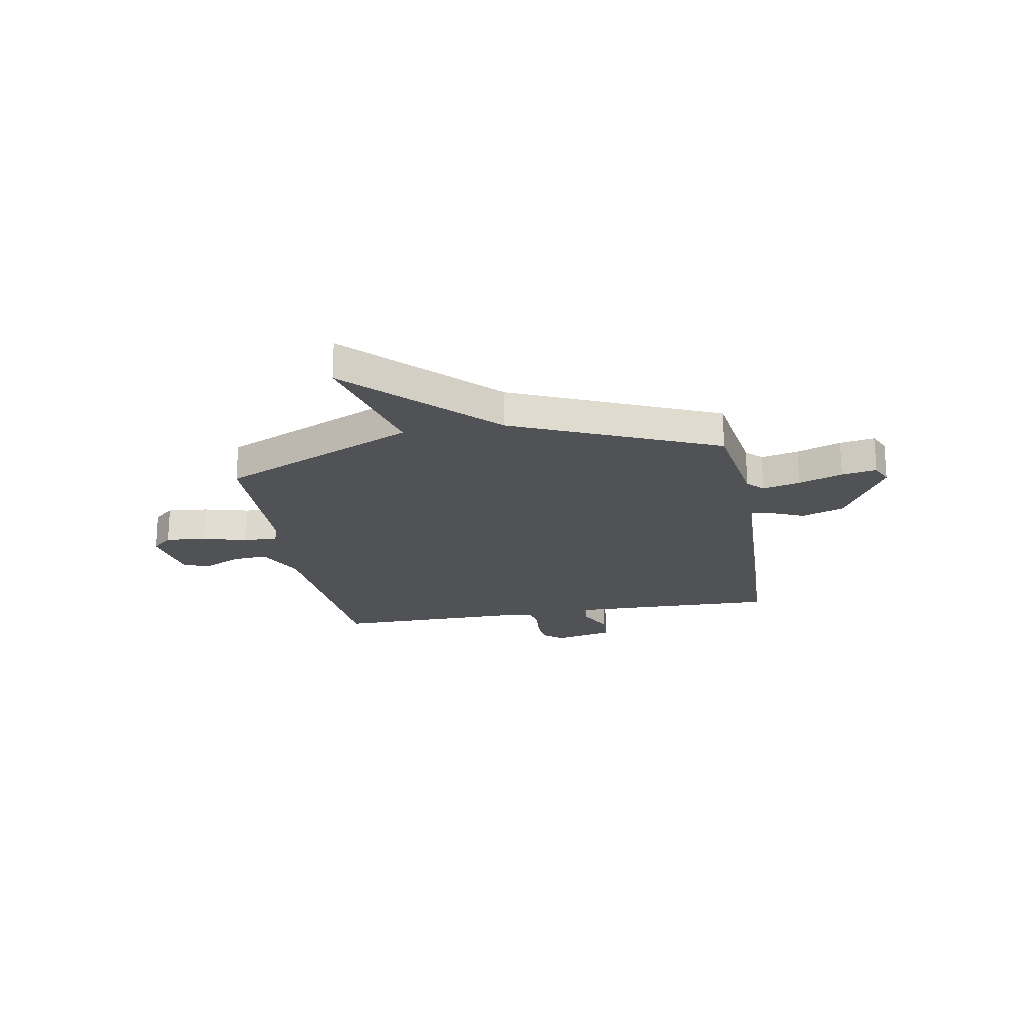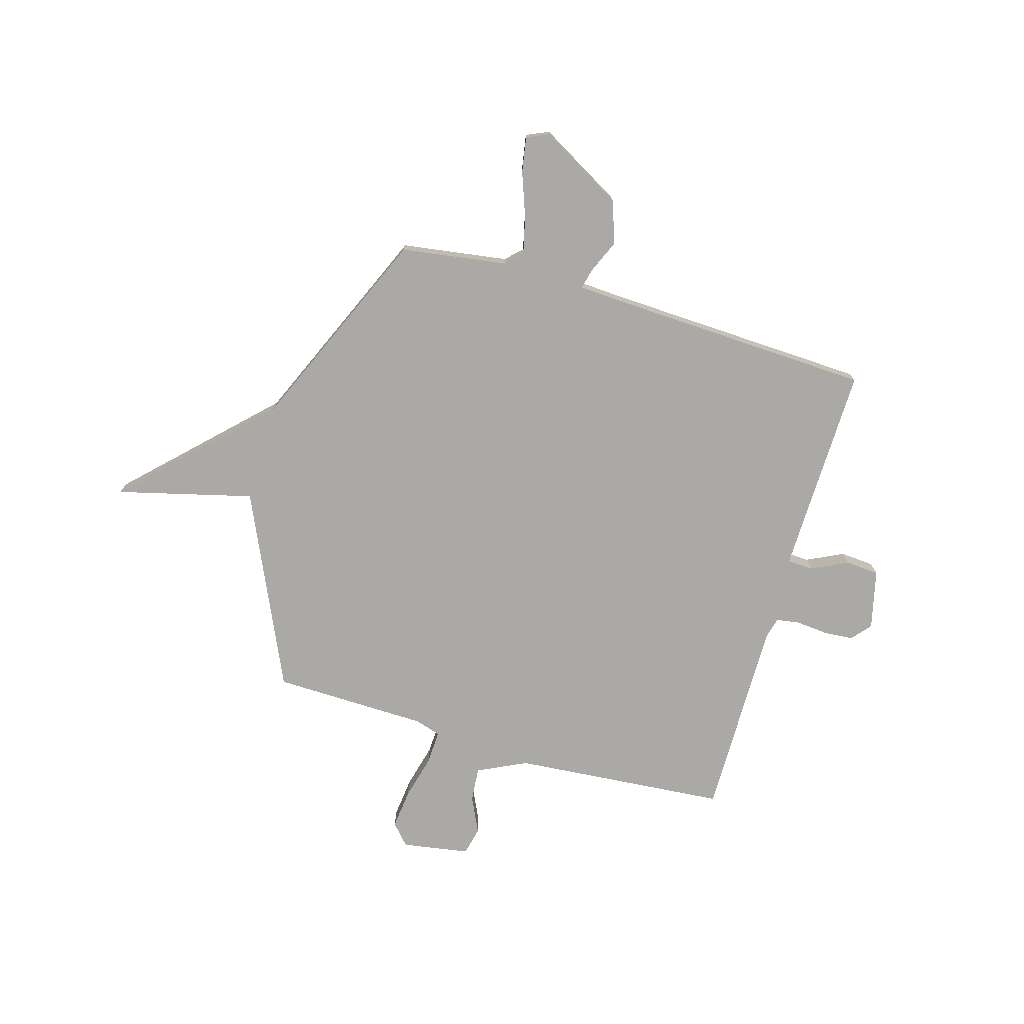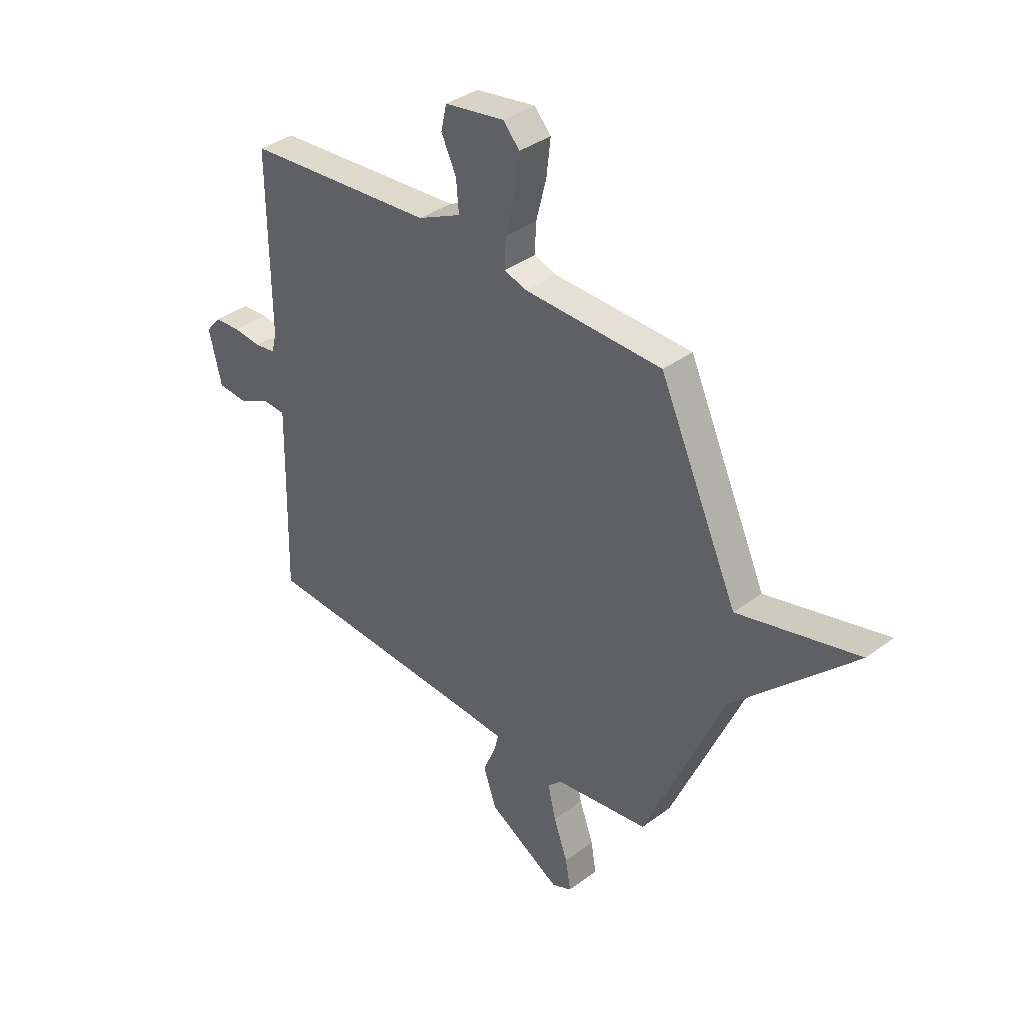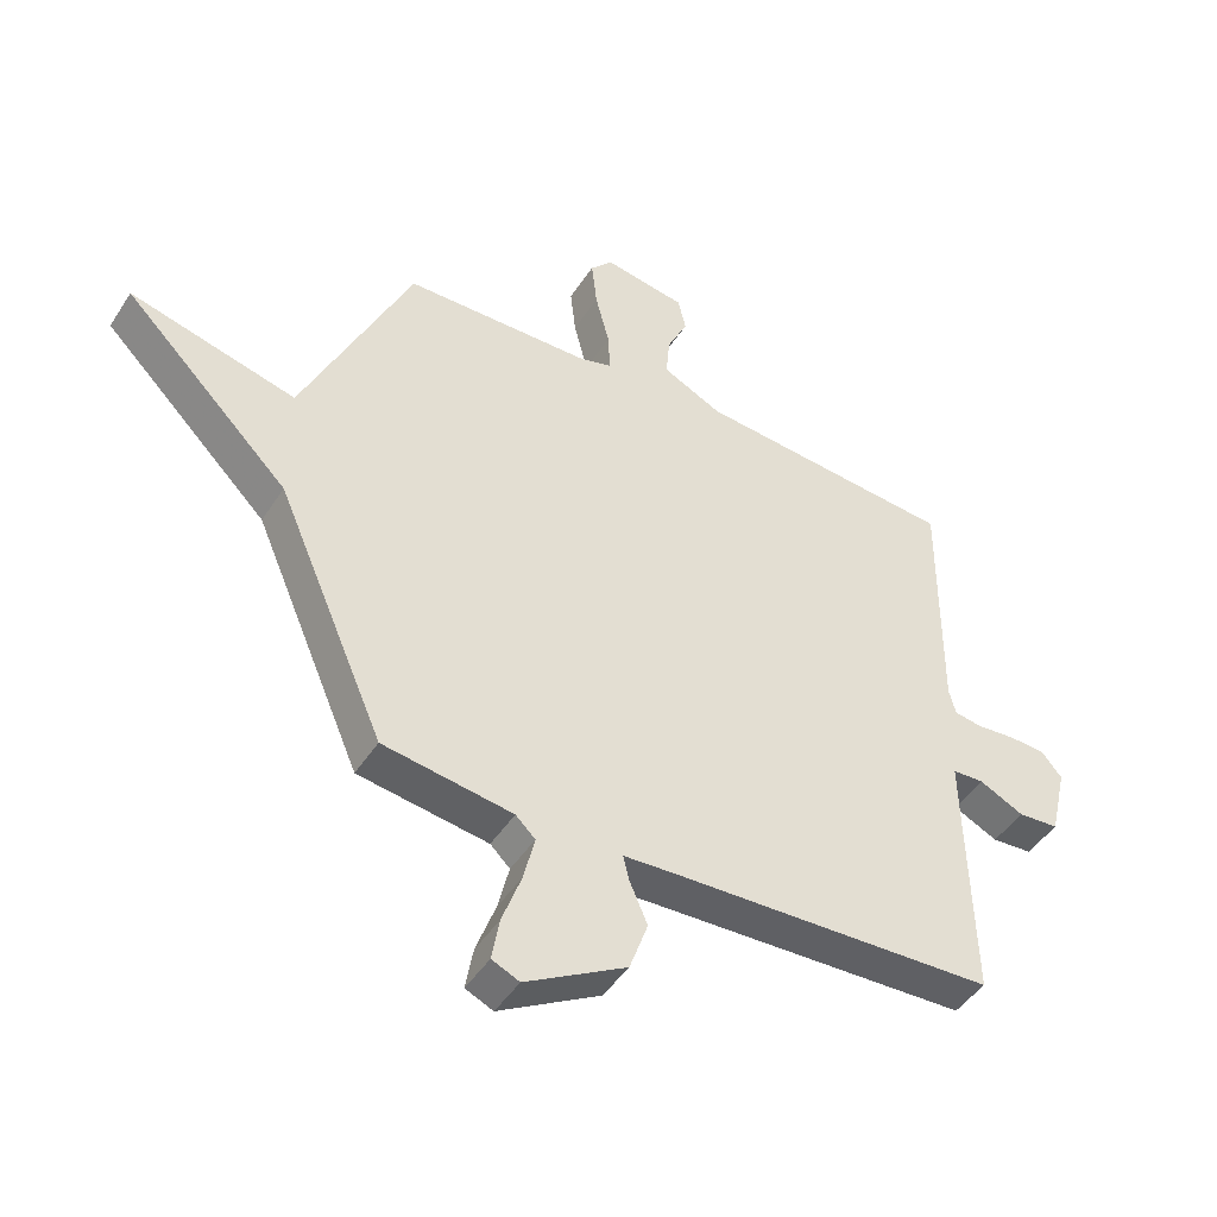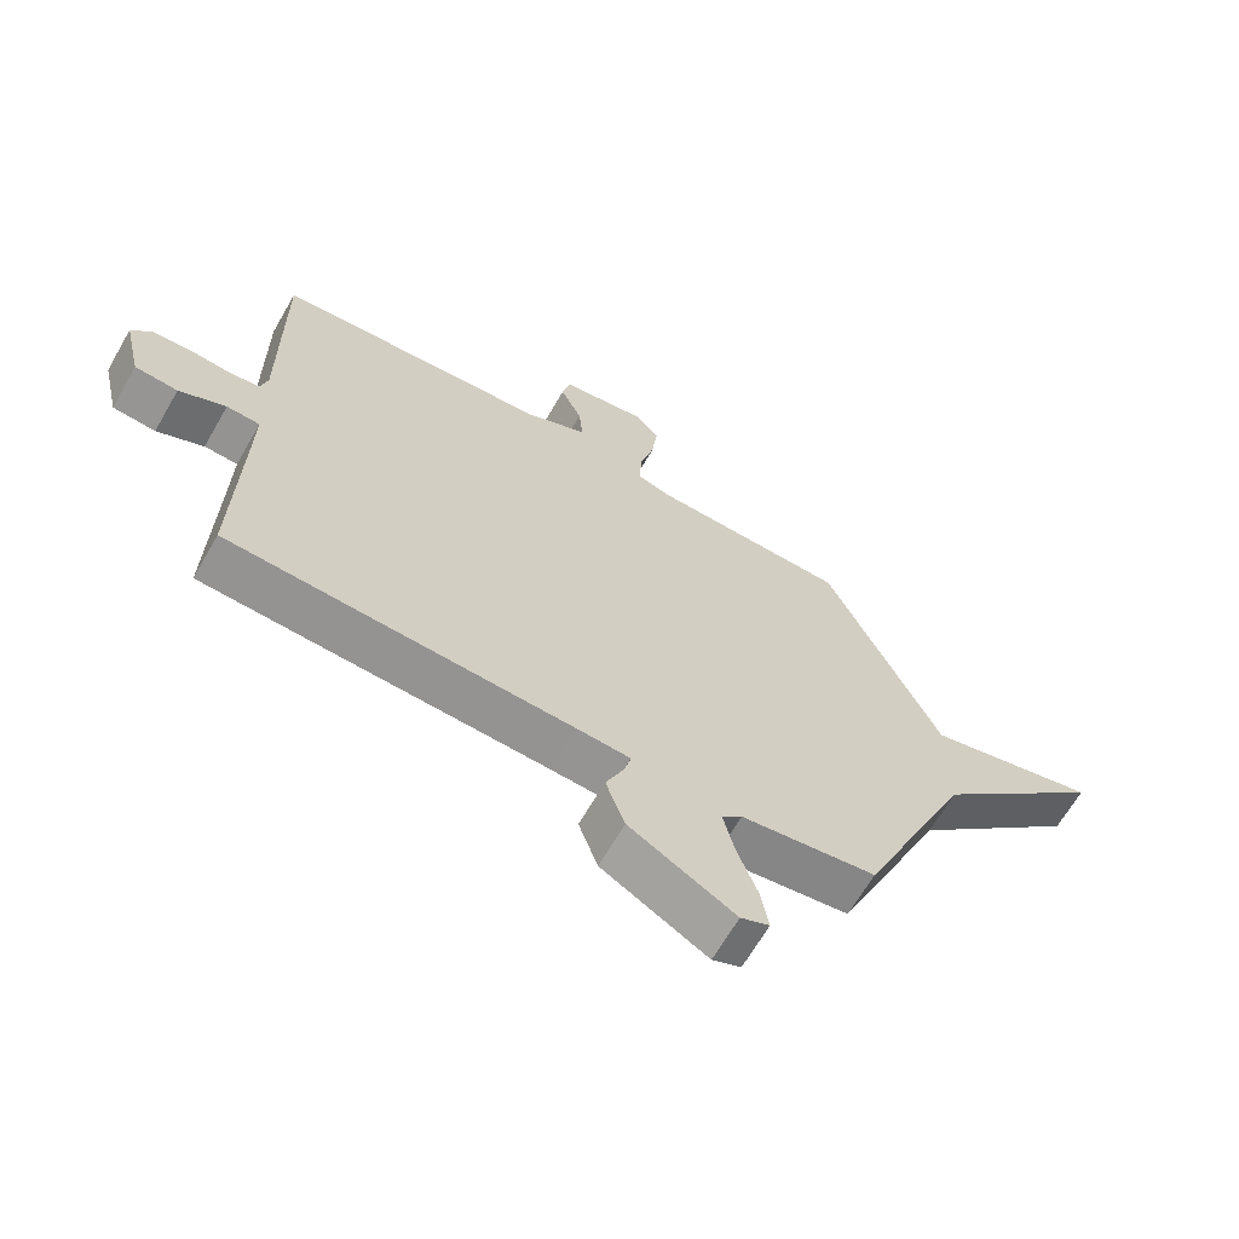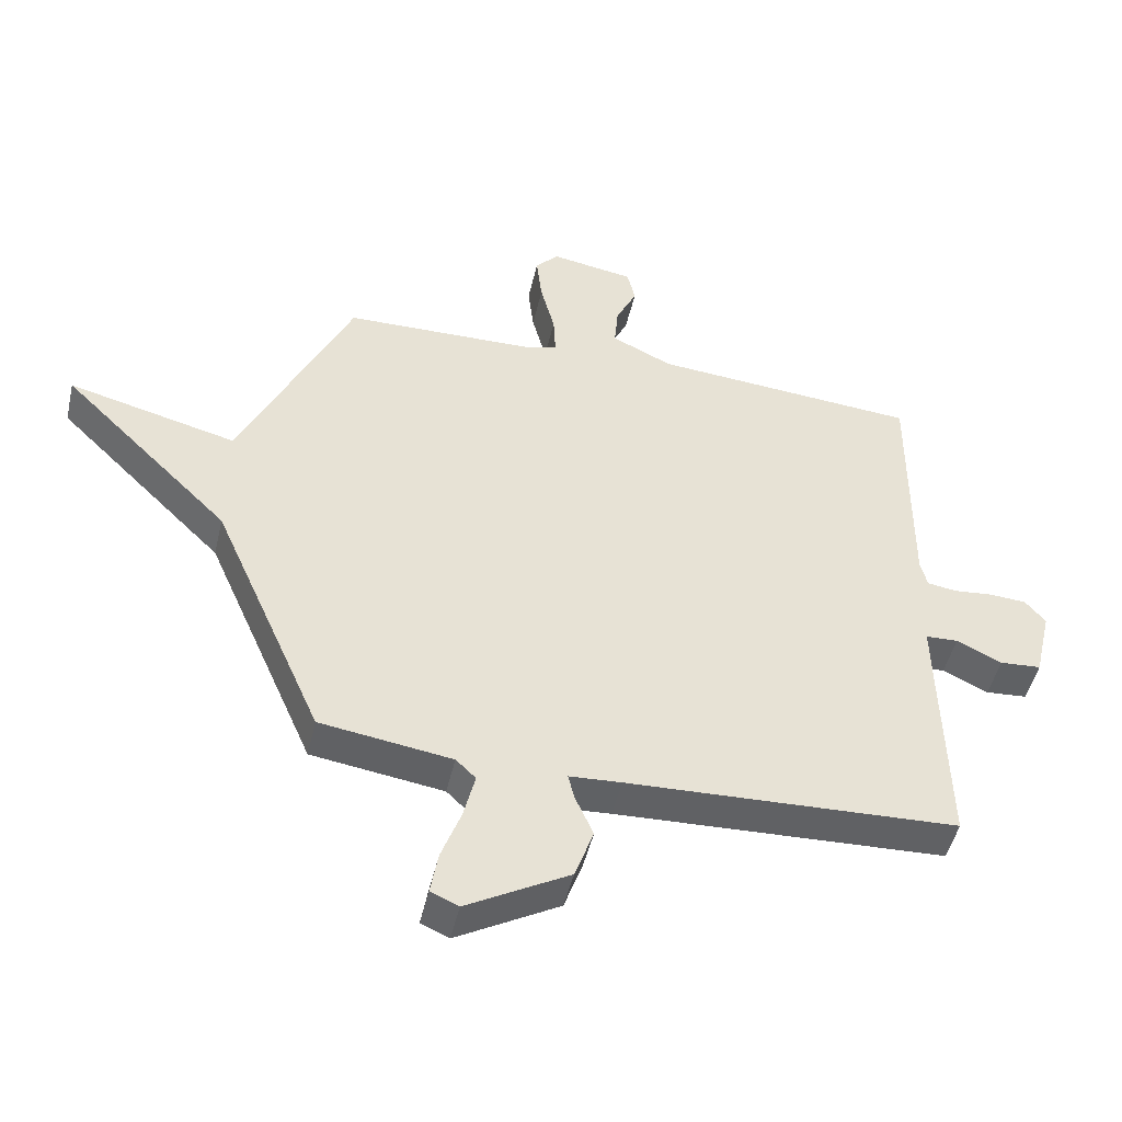
<metadata>
{"format":"obj","ext":"obj","renderer":"f3d","projection":"perspective","resolution":1024,"background":"white","views":[{"elev":-20.7,"azim":100.1,"up":"+Y"},{"elev":-75.4,"azim":163.8,"up":"+Y"},{"elev":36.9,"azim":46.2,"up":"+Z"},{"elev":-46.0,"azim":149.0,"up":"+Z"},{"elev":-65.9,"azim":-30.0,"up":"+Z"},{"elev":-48.4,"azim":167.0,"up":"+Z"}]}
</metadata>
<code>
v 0.5 0.07 -0.5
v 0.288 0.07 -0.531
v 0.256 0.07 -0.562
v 0.274 0.07 -0.637
v 0.306 0.07 -0.725
v 0.318 0.07 -0.795
v 0.273 0.07 -0.815
v 0.108 0.07 -0.721
v 0.078 0.07 -0.636
v 0.107 0.07 -0.569
v 0.117 0.07 -0.528
v 0.033 0.07 -0.523
v -0.5 0.07 -0.5
v -0.493 0.07 -0.191
v -0.491 0.07 -0.078
v -0.543 0.07 -0.076
v -0.616 0.07 -0.111
v -0.683 0.07 -0.106
v -0.711 0.07 0.013
v -0.678 0.07 0.052
v -0.619 0.07 0.056
v -0.555 0.07 0.05
v -0.508 0.07 0.057
v -0.497 0.07 0.1
v -0.5 0.07 0.5
v -0.07 0.07 0.535
v 0.028 0.07 0.582
v 0.022 0.07 0.651
v -0.012 0.07 0.723
v 0.001 0.07 0.779
v 0.136 0.07 0.801
v 0.173 0.07 0.76
v 0.164 0.07 0.68
v 0.141 0.07 0.59
v 0.138 0.07 0.523
v 0.19 0.07 0.507
v 0.5 0.07 0.5
v 0.678 0.07 0.109
v 0.95 0.07 0.178
v 0.678 0.07 -0.091
v 0.5 0 -0.5
v 0.288 0 -0.531
v 0.256 0 -0.562
v 0.274 0 -0.637
v 0.306 0 -0.725
v 0.318 0 -0.795
v 0.273 0 -0.815
v 0.108 0 -0.721
v 0.078 0 -0.636
v 0.107 0 -0.569
v 0.117 0 -0.528
v 0.033 0 -0.523
v -0.5 0 -0.5
v -0.493 0 -0.191
v -0.491 0 -0.078
v -0.543 0 -0.076
v -0.616 0 -0.111
v -0.683 0 -0.106
v -0.711 0 0.013
v -0.678 0 0.052
v -0.619 0 0.056
v -0.555 0 0.05
v -0.508 0 0.057
v -0.497 0 0.1
v -0.5 0 0.5
v -0.07 0 0.535
v 0.028 0 0.582
v 0.022 0 0.651
v -0.012 0 0.723
v 0.001 0 0.779
v 0.136 0 0.801
v 0.173 0 0.76
v 0.164 0 0.68
v 0.141 0 0.59
v 0.138 0 0.523
v 0.19 0 0.507
v 0.5 0 0.5
v 0.678 0 0.109
v 0.95 0 0.178
v 0.678 0 -0.091
f 38 39 40
f 40 1 2
f 38 40 2
f 37 38 2
f 36 37 2
f 35 36 2 3
f 32 33 34
f 31 32 34
f 30 31 34
f 29 30 34
f 28 29 34
f 27 28 34 35
f 26 27 35 3
f 26 3 4
f 25 26 4
f 24 25 4
f 20 21 22
f 19 20 22
f 18 19 22
f 17 18 22
f 16 17 22
f 15 16 22 23
f 12 13 14
f 11 12 14 15
f 8 9 10
f 7 8 10
f 6 7 10
f 5 6 10
f 4 5 10
f 4 10 11
f 15 23 24
f 11 15 24
f 4 11 24
f 80 79 78
f 42 41 80
f 42 80 78
f 42 78 77
f 42 77 76
f 43 42 76 75
f 74 73 72
f 74 72 71
f 74 71 70
f 74 70 69
f 74 69 68
f 75 74 68 67
f 43 75 67 66
f 44 43 66
f 44 66 65
f 44 65 64
f 62 61 60
f 62 60 59
f 62 59 58
f 62 58 57
f 62 57 56
f 63 62 56 55
f 54 53 52
f 55 54 52 51
f 50 49 48
f 50 48 47
f 50 47 46
f 50 46 45
f 50 45 44
f 51 50 44
f 64 63 55
f 64 55 51
f 64 51 44
f 1 41 42 2
f 2 42 43 3
f 3 43 44 4
f 4 44 45 5
f 5 45 46 6
f 6 46 47 7
f 7 47 48 8
f 8 48 49 9
f 9 49 50 10
f 10 50 51 11
f 11 51 52 12
f 12 52 53 13
f 13 53 54 14
f 14 54 55 15
f 15 55 56 16
f 16 56 57 17
f 17 57 58 18
f 18 58 59 19
f 19 59 60 20
f 20 60 61 21
f 21 61 62 22
f 22 62 63 23
f 23 63 64 24
f 24 64 65 25
f 25 65 66 26
f 26 66 67 27
f 27 67 68 28
f 28 68 69 29
f 29 69 70 30
f 30 70 71 31
f 31 71 72 32
f 32 72 73 33
f 33 73 74 34
f 34 74 75 35
f 35 75 76 36
f 36 76 77 37
f 37 77 78 38
f 38 78 79 39
f 39 79 80 40
f 40 80 41 1

</code>
